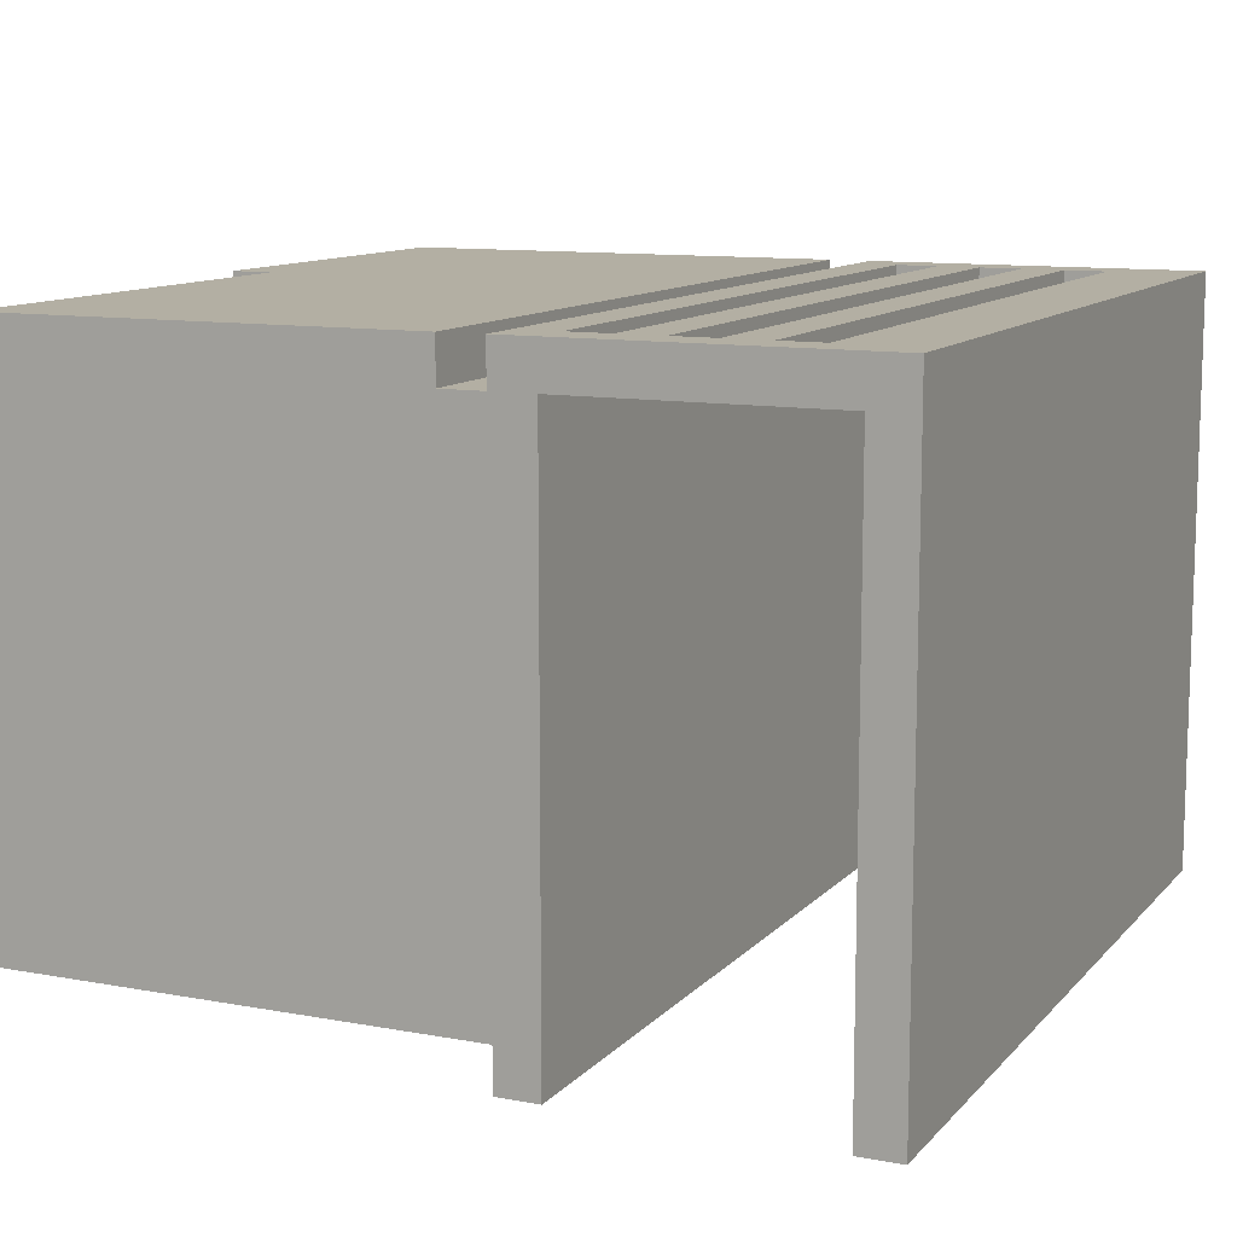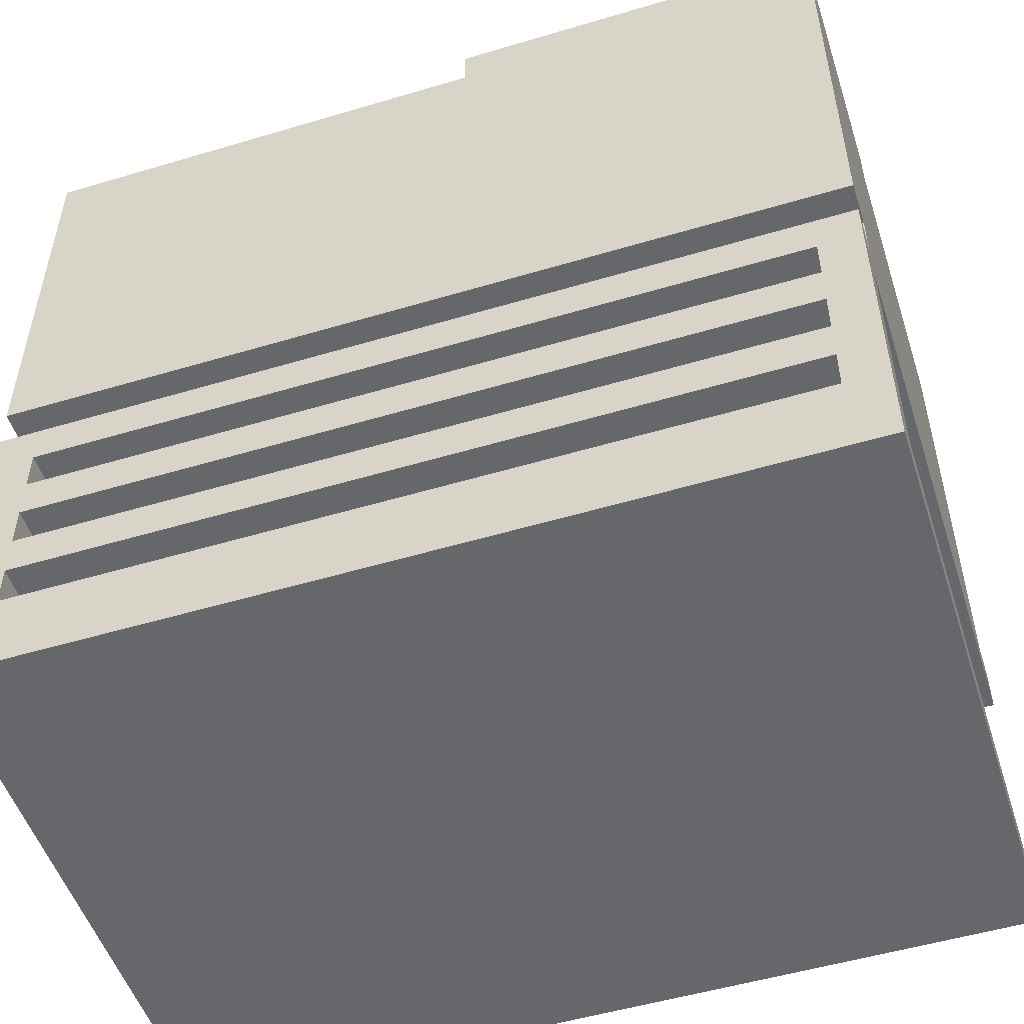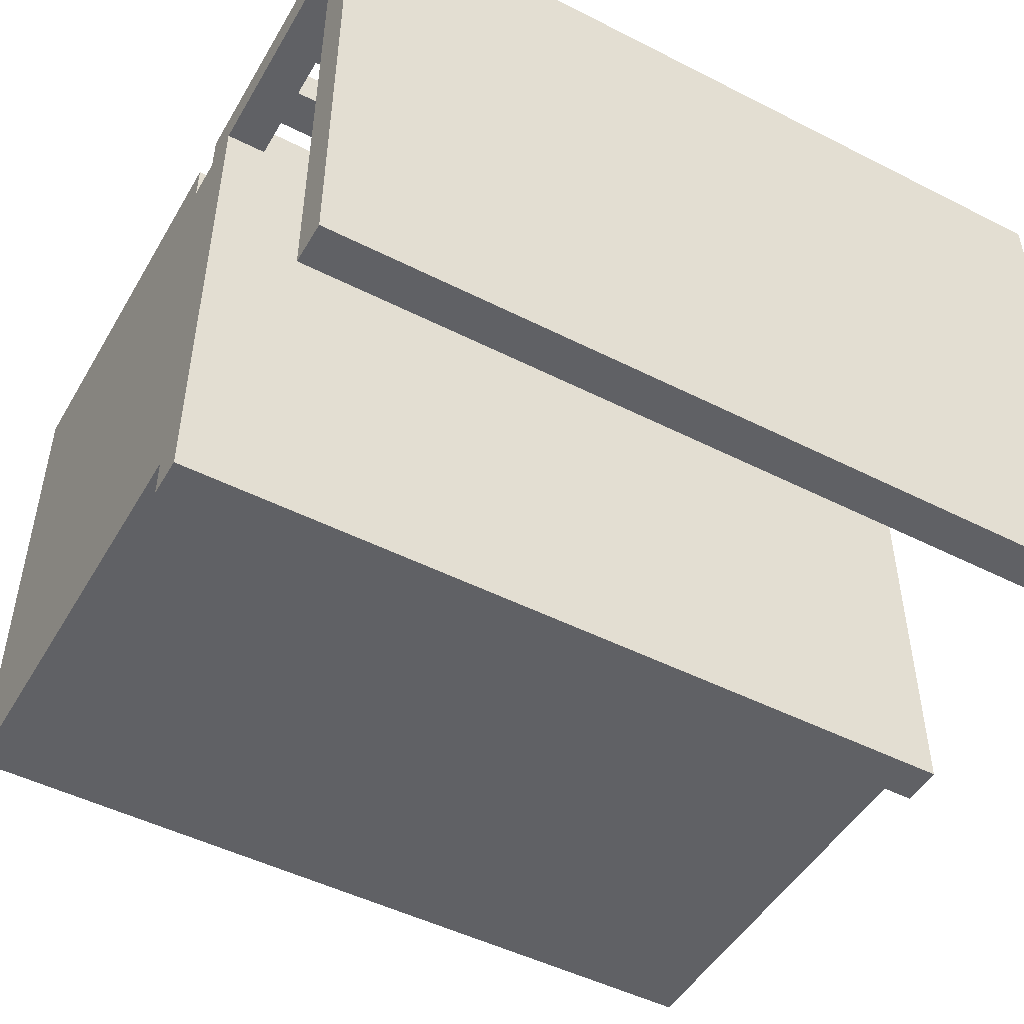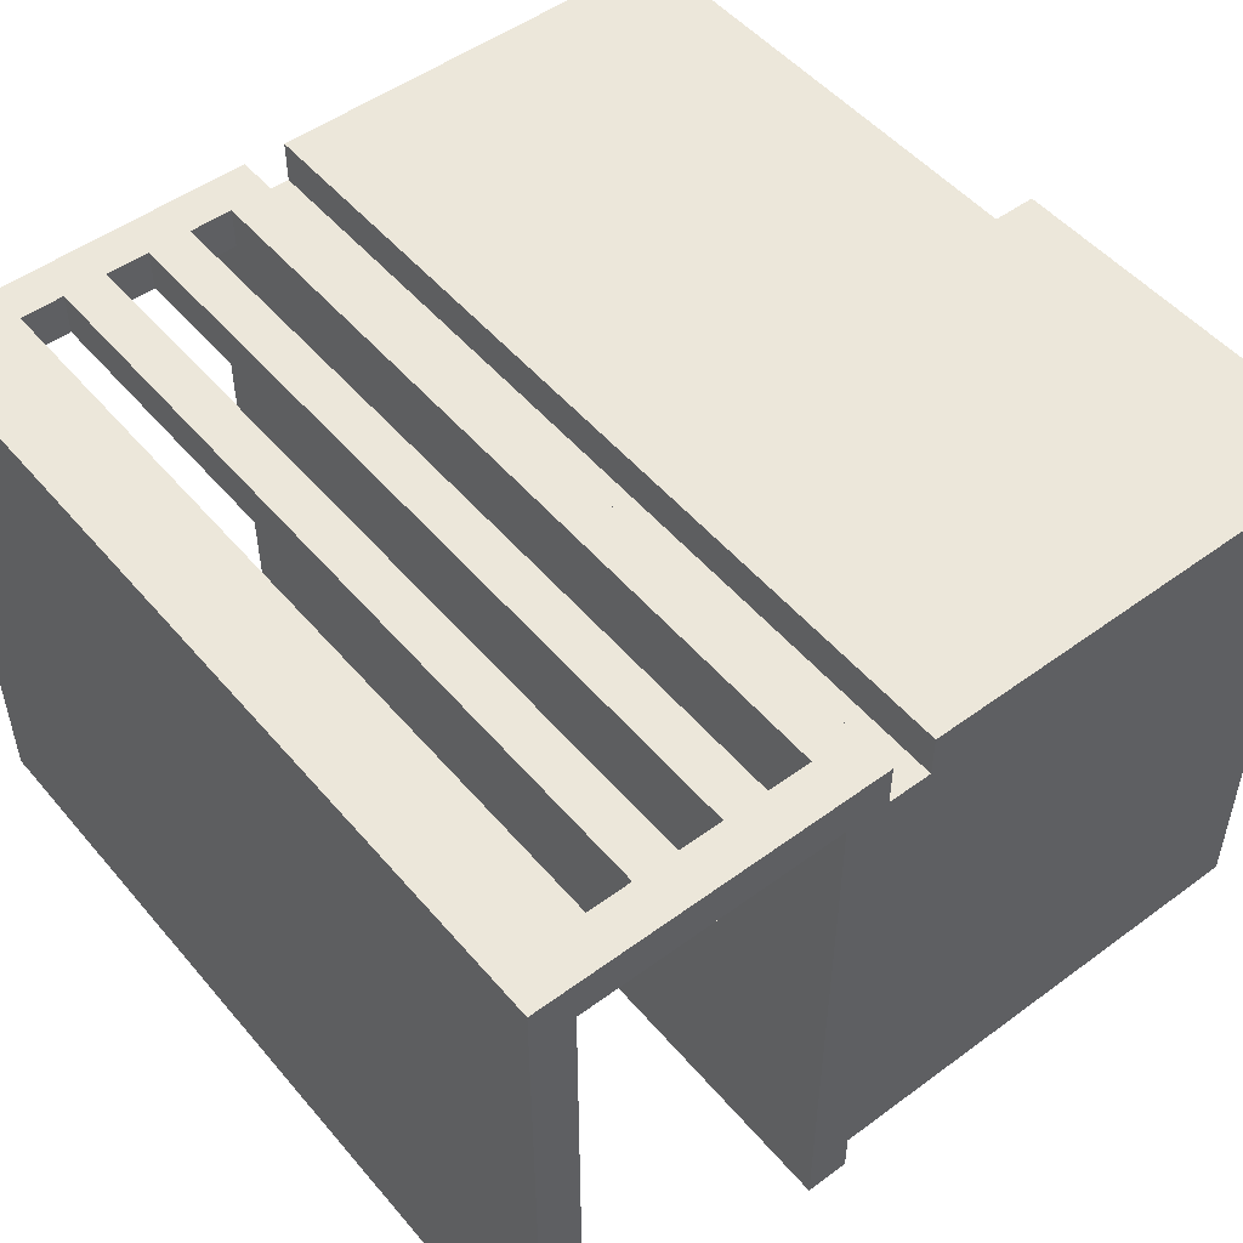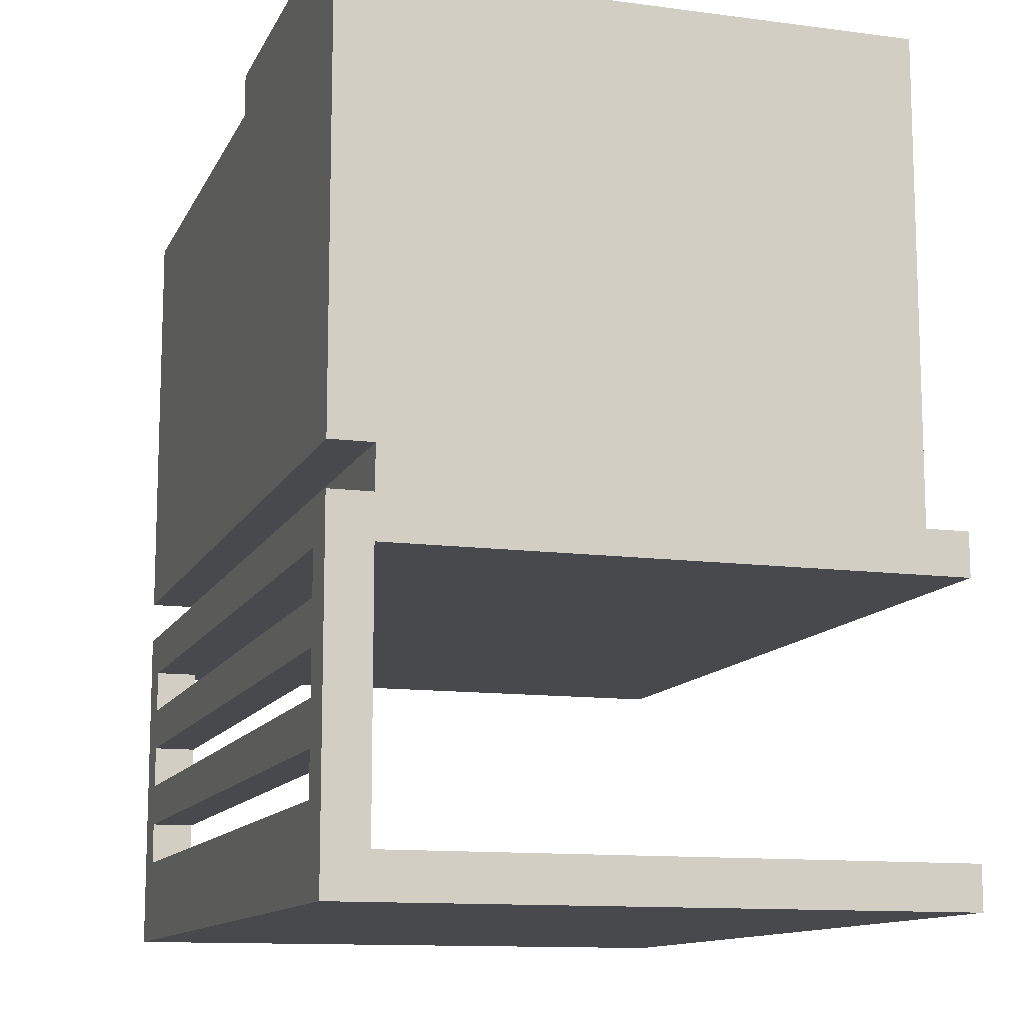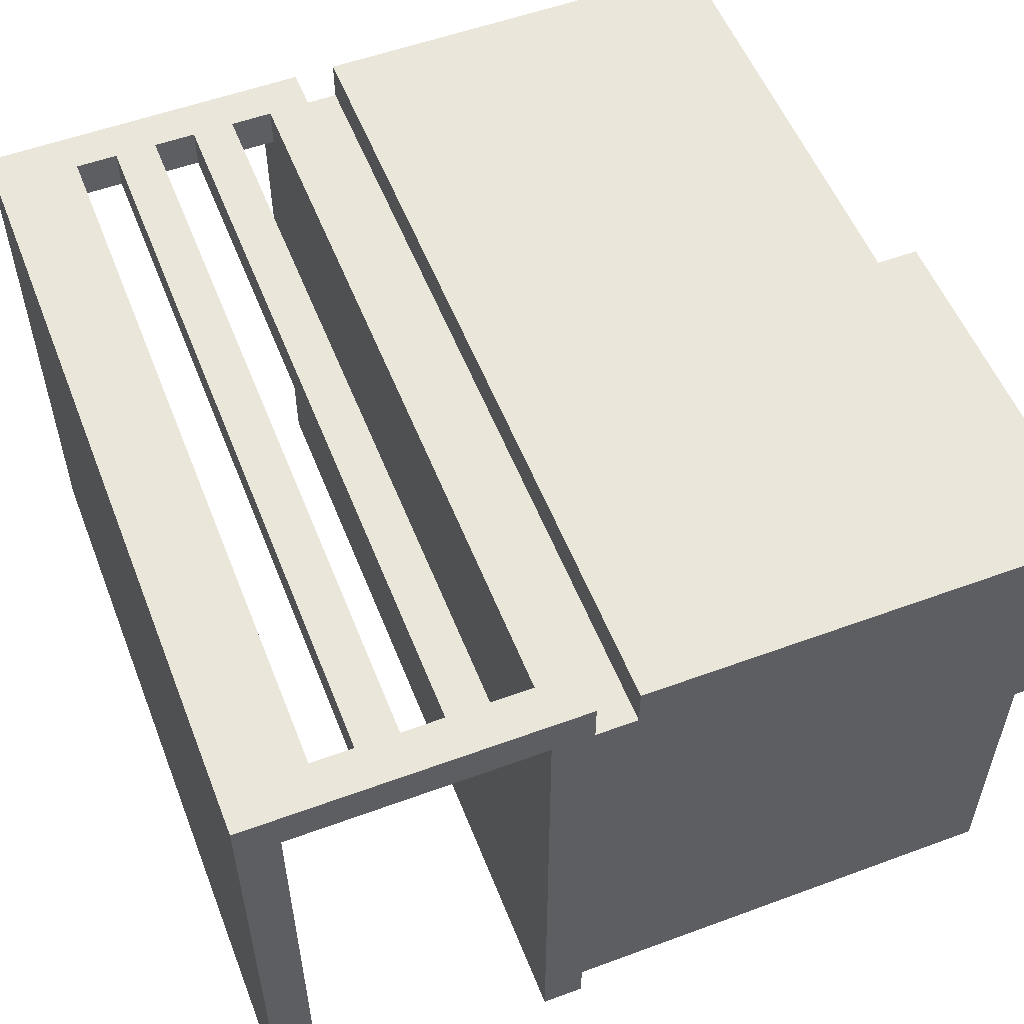
<metadata>
{"format":"obj","ext":"obj","renderer":"f3d","projection":"perspective","resolution":1024,"background":"white","views":[{"elev":11.1,"azim":-65.6,"up":"+Z"},{"elev":-52.0,"azim":17.9,"up":"+Y"},{"elev":-48.9,"azim":-29.4,"up":"+Z"},{"elev":50.6,"azim":51.2,"up":"+Z"},{"elev":-12.0,"azim":72.4,"up":"+Y"},{"elev":54.7,"azim":68.7,"up":"+Z"}]}
</metadata>
<code>
o
v -1 0 1
v -1 0 -0.4
v -1 0.1 0.9
v -1 0.1 -0.4
v -1 0.7 0.9
v -1 0.7 -0.4
v -1 0.8 1
v -1 0.8 0.9
v -1 0.8 -0.3
v -1 0.8 -0.4
v -1 0.9 1
v -1 0.9 0.9
v -1 1.9 1
v -1 1.9 -0.3
v 0.1 1.9 1
v 0.1 1.9 0.4
v 0.1 2 1
v 0.1 2 0.4
v 0.9 0.2 1
v 0.9 0.2 0.9
v 0.9 0.3 1
v 0.9 0.3 0.9
v 0.9 0.4 1
v 0.9 0.4 0.9
v 0.9 0.5 1
v 0.9 0.5 0.9
v 0.9 0.6 1
v 0.9 0.6 0.9
v 0.9 0.7 1
v 0.9 0.7 0.9
v -0.9 0.2 1
v -0.9 0.2 0.9
v -0.9 0.3 1
v -0.9 0.3 0.9
v -0.9 0.4 1
v -0.9 0.4 0.9
v -0.9 0.5 1
v -0.9 0.5 0.9
v -0.9 0.6 1
v -0.9 0.6 0.9
v -0.9 0.7 1
v -0.9 0.7 0.9
v 1 0 1
v 1 0 -0.4
v 1 0.1 0.9
v 1 0.1 -0.4
v 1 0.7 0.9
v 1 0.7 -0.4
v 1 0.8 1
v 1 0.8 0.9
v 1 0.8 -0.3
v 1 0.8 -0.4
v 1 0.9 1
v 1 0.9 0.9
v 1 1.9 1
v 1 1.9 0.4
v 1 1.9 -0.3
v 1 2 1
v 1 2 0.4
v -1 0 1
v -1 0.8 1
v -1 0.9 1
v -1 1.9 1
v -0.9 0.2 1
v -0.9 0.3 1
v -0.9 0.4 1
v -0.9 0.5 1
v -0.9 0.6 1
v -0.9 0.7 1
v -0.9 0.9 1
v -0.9 1.8 1
v 0.1 1.9 1
v 0.1 2 1
v 0.9 0.2 1
v 0.9 0.3 1
v 0.9 0.4 1
v 0.9 0.5 1
v 0.9 0.6 1
v 0.9 0.7 1
v 0.9 0.9 1
v 0.9 1.8 1
v 1 0 1
v 1 0.8 1
v 1 0.9 1
v 1 1.9 1
v 1 2 1
v -1 0.8 0.9
v -1 0.9 0.9
v -0.9 0.9 0.9
v 0.9 0.9 0.9
v 1 0.8 0.9
v 1 0.9 0.9
v -1 0.1 0.9
v -1 0.7 0.9
v -0.9 0.2 0.9
v -0.9 0.3 0.9
v -0.9 0.4 0.9
v -0.9 0.5 0.9
v -0.9 0.6 0.9
v -0.9 0.7 0.9
v 0.9 0.2 0.9
v 0.9 0.3 0.9
v 0.9 0.4 0.9
v 0.9 0.5 0.9
v 0.9 0.6 0.9
v 0.9 0.7 0.9
v 1 0.1 0.9
v 1 0.7 0.9
v 0.1 1.9 0.4
v 0.1 2 0.4
v 1 1.9 0.4
v 1 2 0.4
v -1 0.8 -0.3
v -1 1.9 -0.3
v 1 0.8 -0.3
v 1 1.9 -0.3
v -1 0 -0.4
v -1 0.1 -0.4
v -1 0.7 -0.4
v -1 0.8 -0.4
v 1 0 -0.4
v 1 0.1 -0.4
v 1 0.7 -0.4
v 1 0.8 -0.4
v -1 0 1
v 1 0 1
v -1 0 -0.4
v 1 0 -0.4
v -0.9 0.3 1
v 0.9 0.3 1
v -0.9 0.3 0.9
v 0.9 0.3 0.9
v -0.9 0.5 1
v 0.9 0.5 1
v -0.9 0.5 0.9
v 0.9 0.5 0.9
v -0.9 0.7 1
v 0.9 0.7 1
v -1 0.7 0.9
v -0.9 0.7 0.9
v 0.9 0.7 0.9
v 1 0.7 0.9
v -1 0.7 -0.4
v 1 0.7 -0.4
v -1 0.9 1
v -0.9 0.9 1
v 0.9 0.9 1
v 1 0.9 1
v -1 0.9 0.9
v -0.9 0.9 0.9
v 0.9 0.9 0.9
v 1 0.9 0.9
v -1 0.1 0.9
v 1 0.1 0.9
v -1 0.1 -0.4
v 1 0.1 -0.4
v -0.9 0.2 1
v 0.9 0.2 1
v -0.9 0.2 0.9
v 0.9 0.2 0.9
v -0.9 0.4 1
v 0.9 0.4 1
v -0.9 0.4 0.9
v 0.9 0.4 0.9
v -0.9 0.6 1
v 0.9 0.6 1
v -0.9 0.6 0.9
v 0.9 0.6 0.9
v -1 0.8 1
v 1 0.8 1
v -1 0.8 0.9
v 1 0.8 0.9
v -1 0.8 -0.3
v 1 0.8 -0.3
v -1 0.8 -0.4
v 1 0.8 -0.4
v -1 1.9 1
v 0.1 1.9 1
v 0.1 1.9 0.4
v 1 1.9 0.4
v -1 1.9 -0.3
v 1 1.9 -0.3
v 0.1 2 1
v 1 2 1
v 0.1 2 0.4
v 1 2 0.4
f 3 2 1
f 4 2 3
f 5 3 1
f 7 5 1
f 7 6 5
f 8 6 7
f 9 6 8
f 10 6 9
f 12 9 8
f 13 12 11
f 14 9 12
f 14 12 13
f 17 16 15
f 18 16 17
f 21 20 19
f 22 20 21
f 25 24 23
f 26 24 25
f 29 28 27
f 30 28 29
f 31 32 33
f 33 32 34
f 35 36 37
f 37 36 38
f 39 40 41
f 41 40 42
f 43 44 45
f 45 44 46
f 43 45 47
f 43 47 49
f 47 48 49
f 49 48 50
f 50 48 51
f 51 48 52
f 50 51 54
f 53 54 55
f 54 51 56
f 55 54 56
f 56 51 57
f 55 56 58
f 58 56 59
f 64 61 60
f 65 61 64
f 66 61 65
f 67 61 66
f 68 61 67
f 69 61 68
f 70 63 62
f 71 63 70
f 72 63 71
f 74 64 60
f 75 66 65
f 76 66 75
f 77 68 67
f 78 68 77
f 79 61 69
f 80 71 70
f 81 72 71
f 81 71 80
f 82 78 77
f 82 79 78
f 82 74 60
f 82 76 75
f 82 75 74
f 82 77 76
f 83 61 79
f 83 79 82
f 84 81 80
f 85 72 81
f 85 81 84
f 85 73 72
f 86 73 85
f 89 88 87
f 90 89 87
f 91 90 87
f 92 90 91
f 93 94 95
f 95 94 96
f 96 94 97
f 97 94 98
f 98 94 99
f 99 94 100
f 93 95 101
f 96 97 102
f 102 97 103
f 98 99 104
f 104 99 105
f 102 103 107
f 105 106 107
f 104 105 107
f 103 104 107
f 93 101 107
f 101 102 107
f 107 106 108
f 109 110 111
f 111 110 112
f 113 114 115
f 115 114 116
f 117 118 121
f 121 118 122
f 119 120 123
f 123 120 124
f 127 126 125
f 128 126 127
f 131 130 129
f 132 130 131
f 135 134 133
f 136 134 135
f 140 138 137
f 141 138 140
f 143 140 139
f 143 142 141
f 143 141 140
f 144 142 143
f 149 146 145
f 150 147 146
f 150 146 149
f 151 148 147
f 151 147 150
f 152 148 151
f 153 154 155
f 155 154 156
f 157 158 159
f 159 158 160
f 161 162 163
f 163 162 164
f 165 166 167
f 167 166 168
f 169 170 171
f 171 170 172
f 173 174 175
f 175 174 176
f 177 178 179
f 177 179 181
f 179 180 181
f 181 180 182
f 183 184 185
f 185 184 186

</code>
